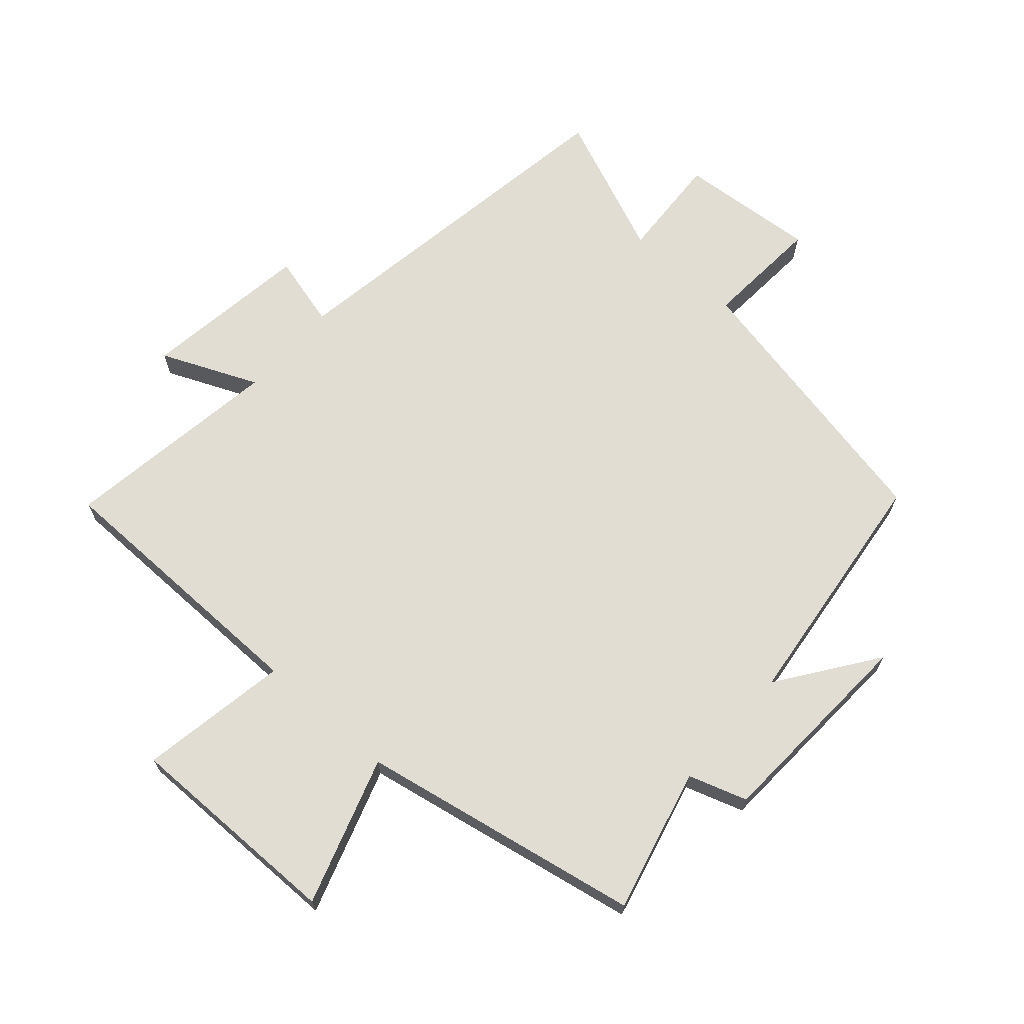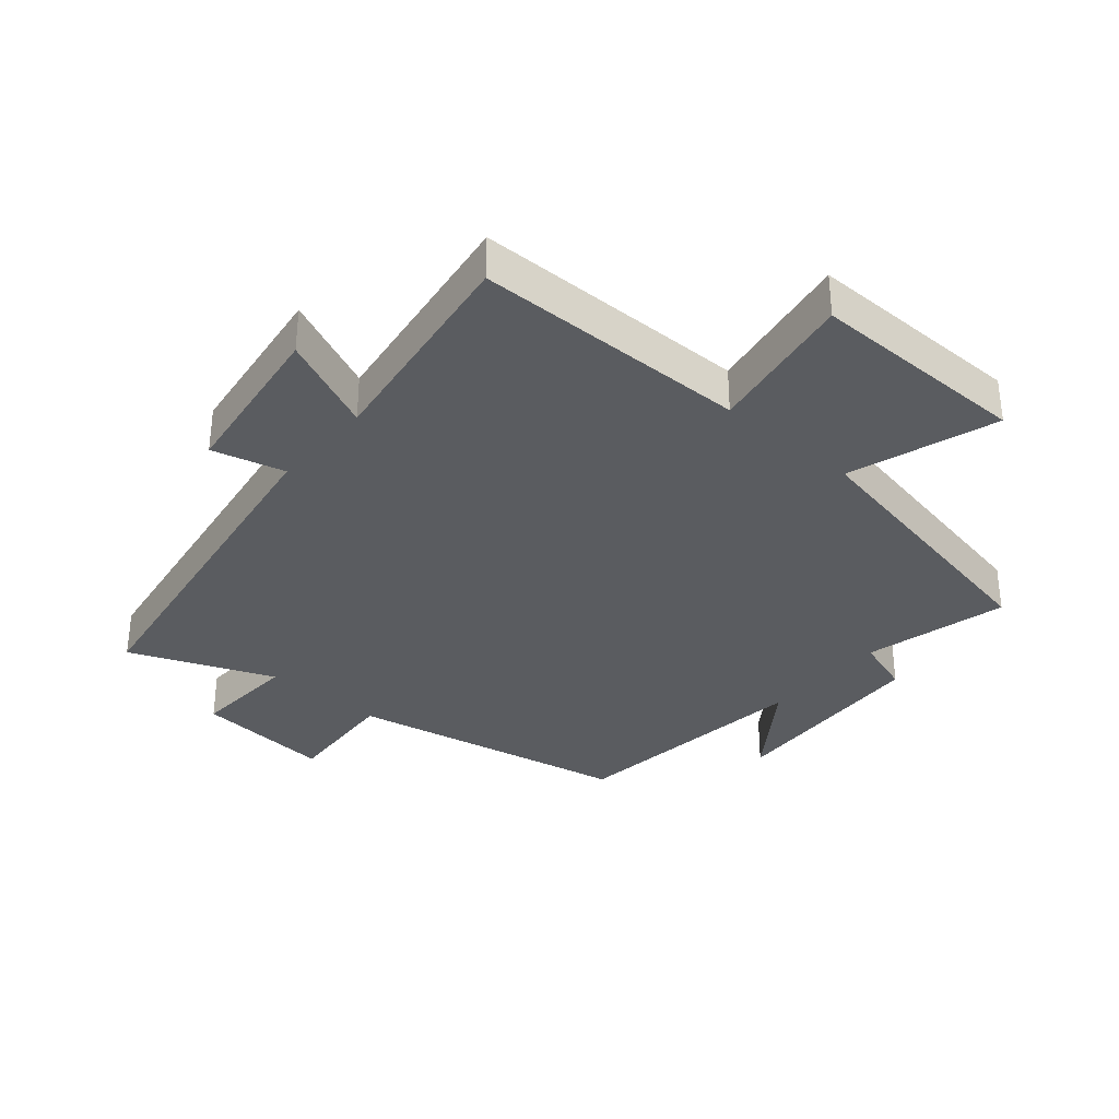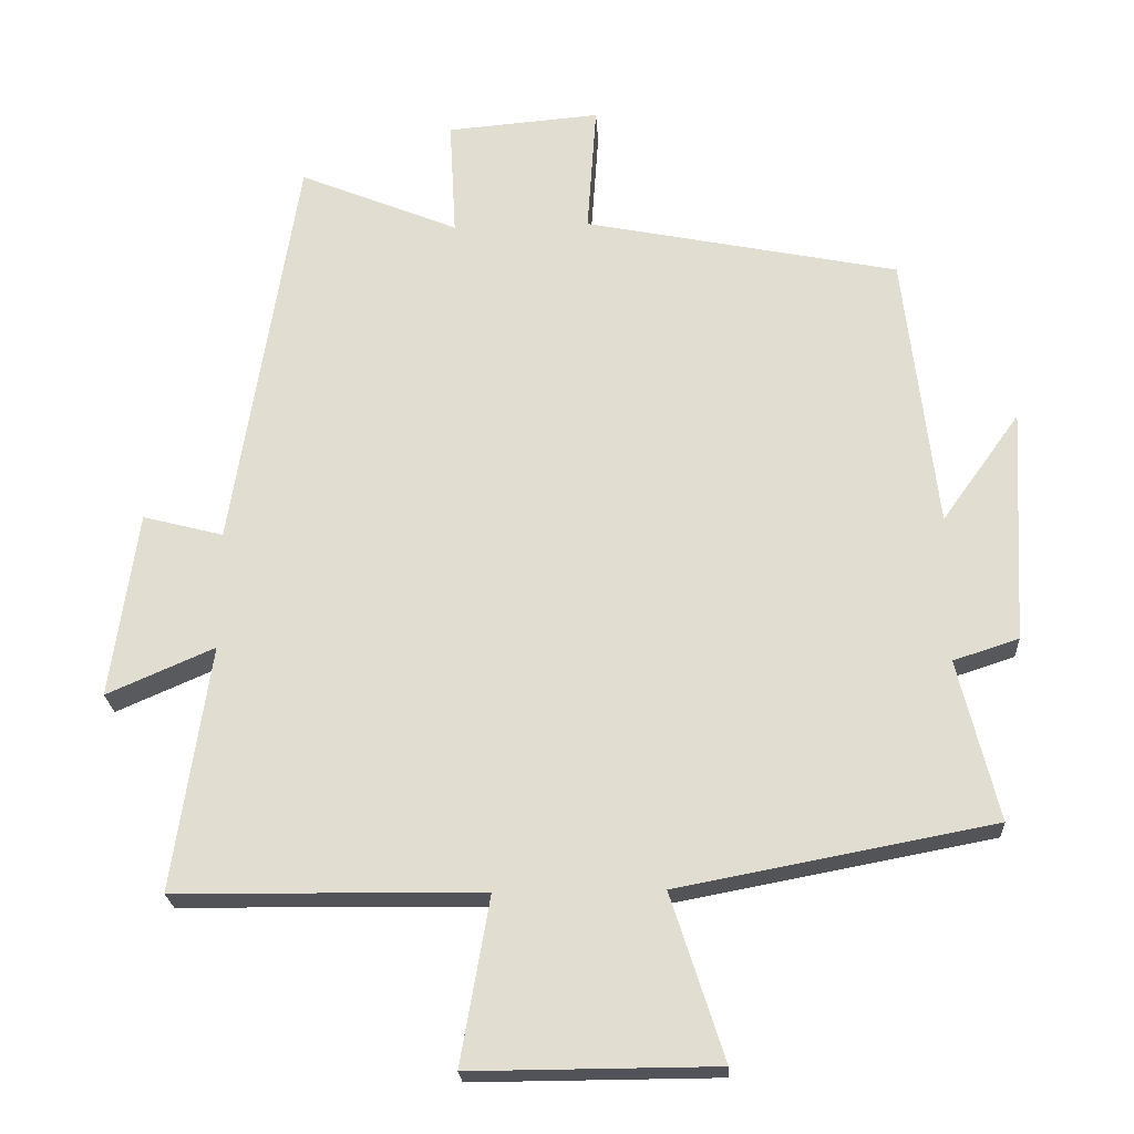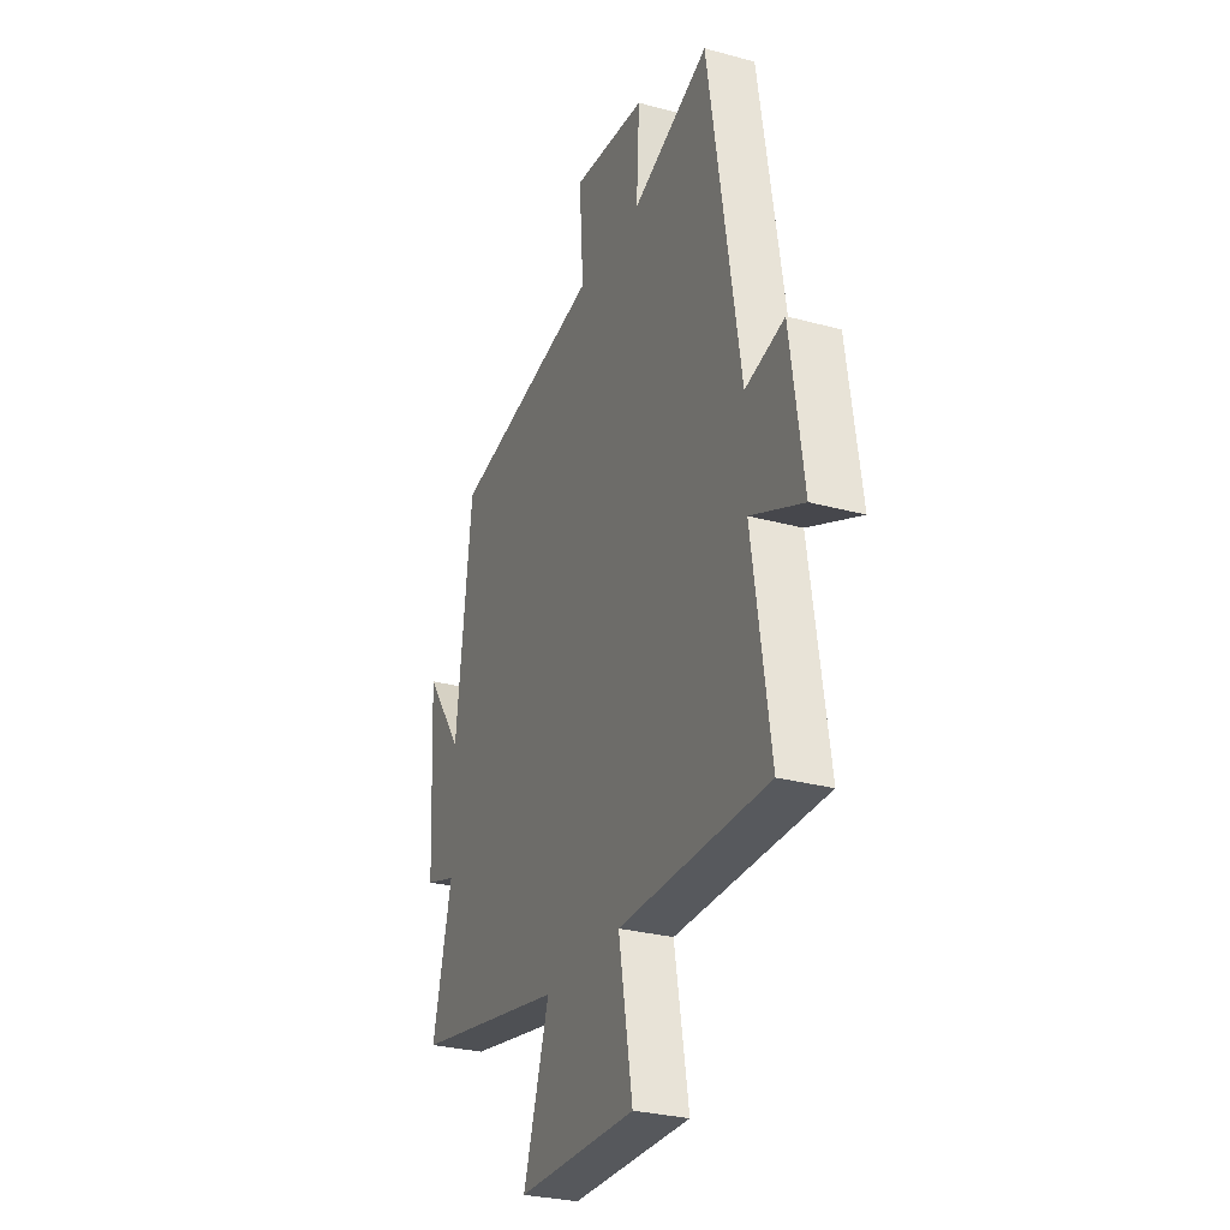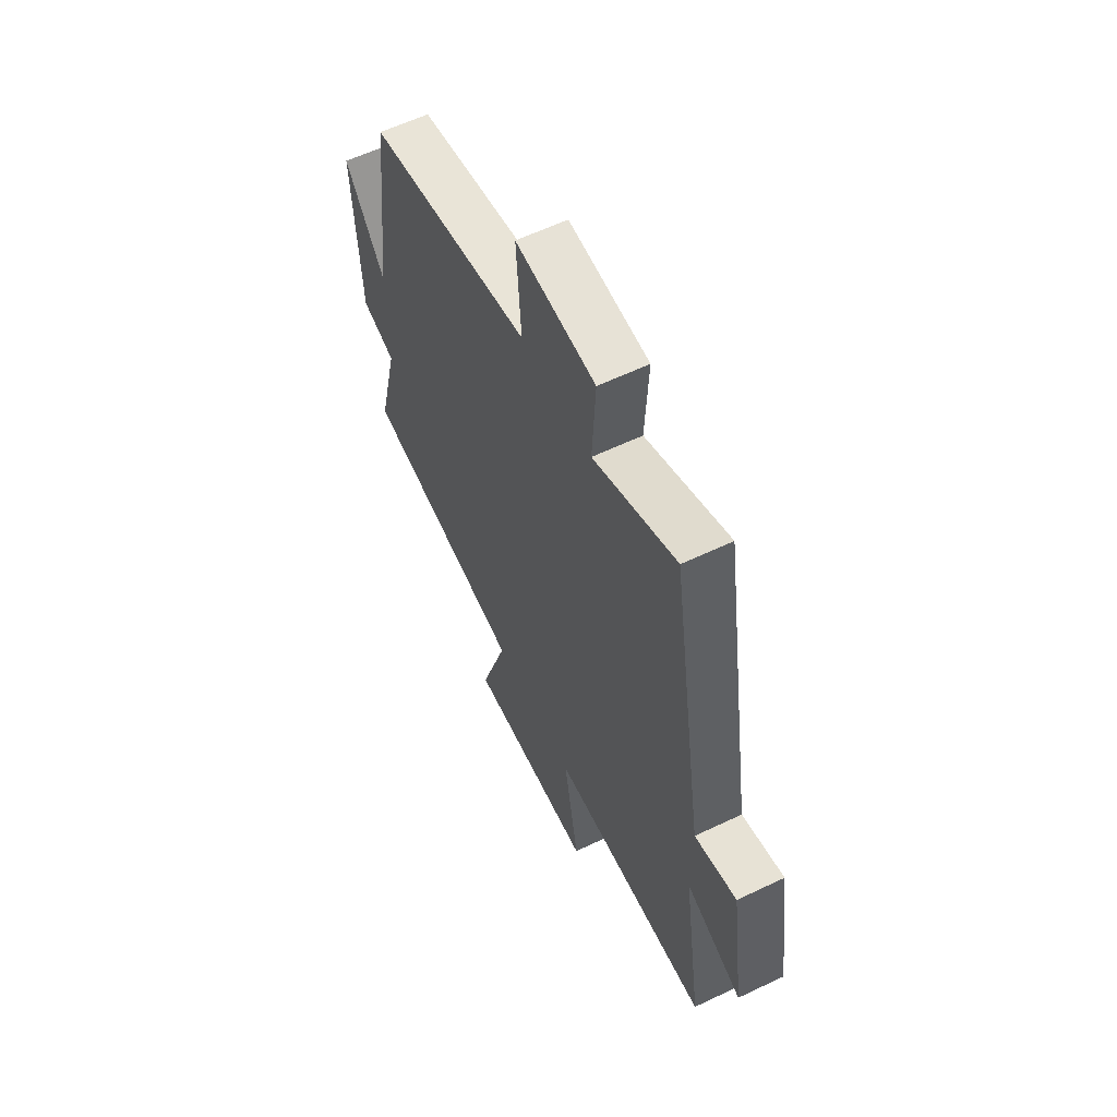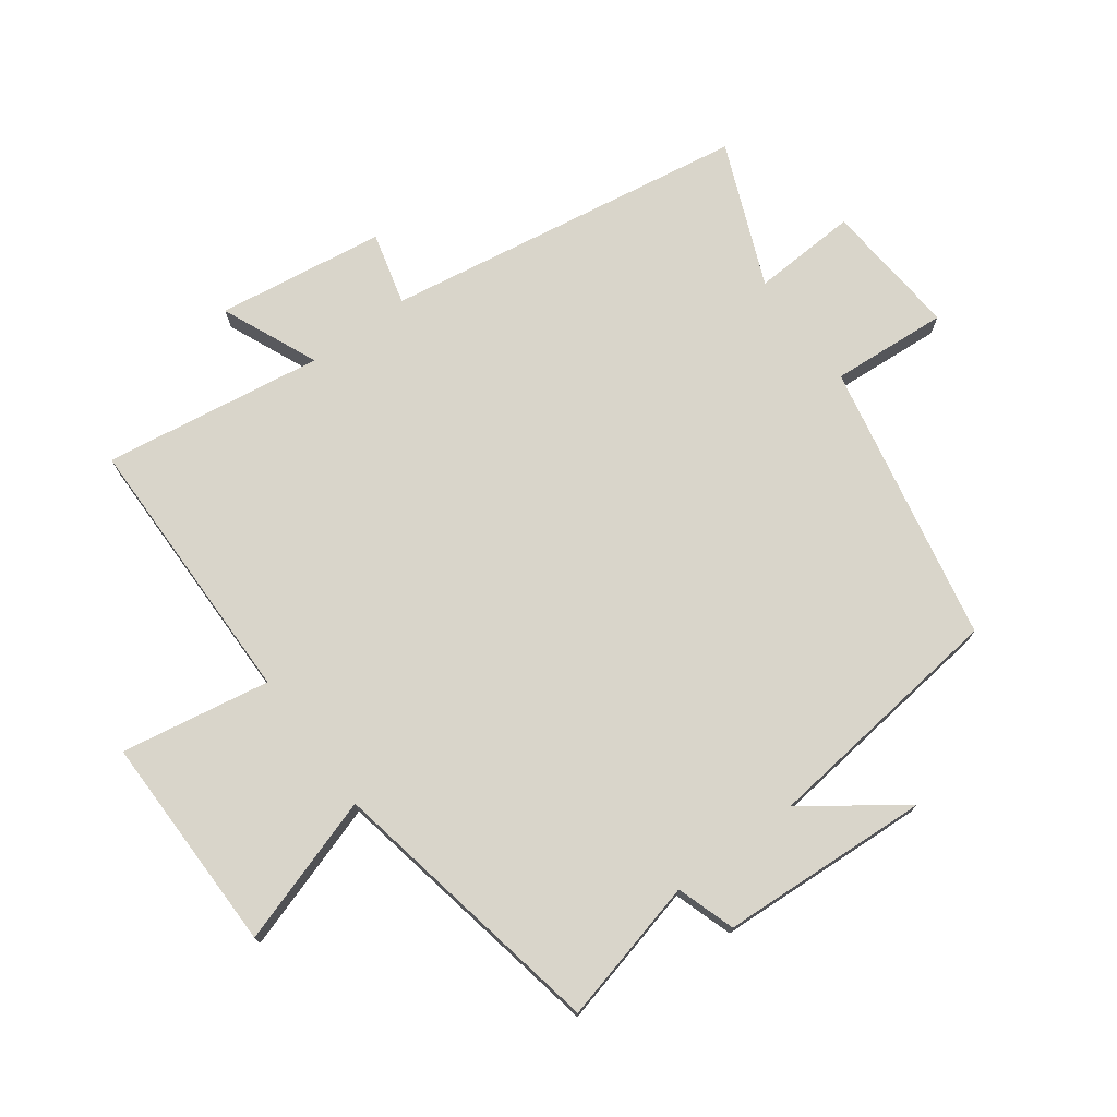
<metadata>
{"format":"obj","ext":"obj","renderer":"f3d","projection":"perspective","resolution":1024,"background":"white","views":[{"elev":68.2,"azim":-138.6,"up":"+Y"},{"elev":-34.0,"azim":139.2,"up":"+Y"},{"elev":-22.6,"azim":-176.7,"up":"+Z"},{"elev":-28.6,"azim":67.8,"up":"+Z"},{"elev":60.1,"azim":64.0,"up":"+Z"},{"elev":74.5,"azim":-126.4,"up":"+Y"}]}
</metadata>
<code>
v 0.552 0.07 -0.495
v 0.118 0.07 -0.5
v 0.159 0.07 -0.735
v -0.187 0.07 -0.733
v -0.112 0.07 -0.5
v -0.556 0.07 -0.416
v -0.5 0.07 -0.189
v -0.592 0.07 -0.159
v -0.61 0.07 0.173
v -0.5 0.07 0.019
v -0.454 0.07 0.41
v -0.011 0.07 0.5
v -0.024 0.07 0.684
v 0.192 0.07 0.666
v 0.183 0.07 0.5
v 0.408 0.07 0.593
v 0.5 0.07 0.02
v 0.614 0.07 0.05
v 0.652 0.07 -0.214
v 0.5 0.07 -0.148
v 0.552 0 -0.495
v 0.118 0 -0.5
v 0.159 0 -0.735
v -0.187 0 -0.733
v -0.112 0 -0.5
v -0.556 0 -0.416
v -0.5 0 -0.189
v -0.592 0 -0.159
v -0.61 0 0.173
v -0.5 0 0.019
v -0.454 0 0.41
v -0.011 0 0.5
v -0.024 0 0.684
v 0.192 0 0.666
v 0.183 0 0.5
v 0.408 0 0.593
v 0.5 0 0.02
v 0.614 0 0.05
v 0.652 0 -0.214
v 0.5 0 -0.148
f 17 18 19 20
f 15 16 17 20
f 15 20 1 2
f 14 15 2
f 13 14 2
f 12 13 2
f 10 11 12 2
f 7 8 9 10
f 7 10 2
f 5 6 7 2
f 2 3 4 5
f 40 39 38 37
f 40 37 36 35
f 22 21 40 35
f 22 35 34
f 22 34 33
f 22 33 32
f 22 32 31 30
f 30 29 28 27
f 22 30 27
f 22 27 26 25
f 25 24 23 22
f 1 21 22 2
f 2 22 23 3
f 3 23 24 4
f 4 24 25 5
f 5 25 26 6
f 6 26 27 7
f 7 27 28 8
f 8 28 29 9
f 9 29 30 10
f 10 30 31 11
f 11 31 32 12
f 12 32 33 13
f 13 33 34 14
f 14 34 35 15
f 15 35 36 16
f 16 36 37 17
f 17 37 38 18
f 18 38 39 19
f 19 39 40 20
f 20 40 21 1

</code>
